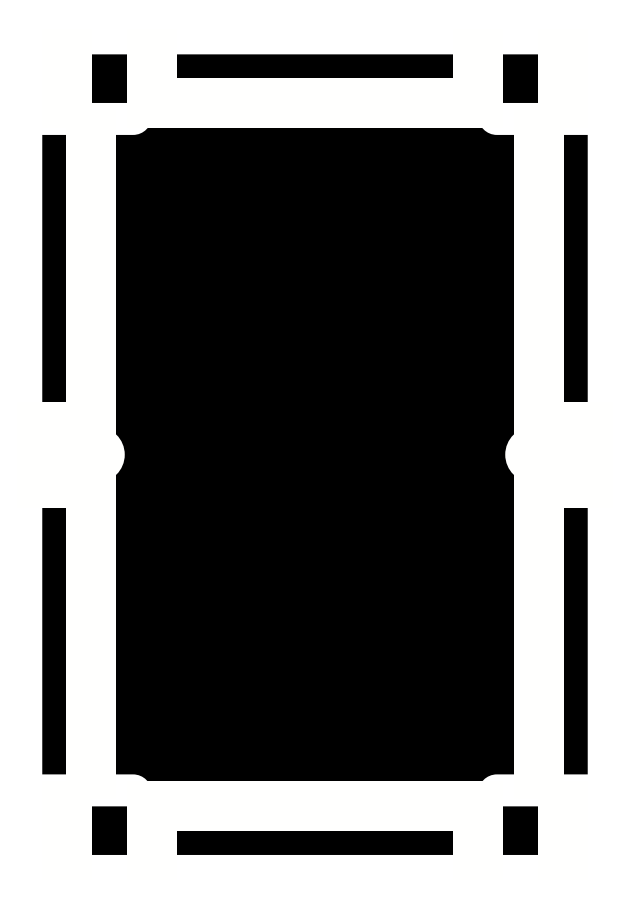
<metadata>
{"format":"dxf","ext":"dxf","renderer":"ezdxf+matplotlib","layout":"modelspace","background":"white","min_lineweight":24,"dpi":150}
</metadata>
<code>
0
SECTION
2
ENTITIES
0
HATCH
8
3bare_hatch
10
0
20
0
30
0
210
0
220
0
230
1
2
SOLID
70
    1
71
    0
91
    1
92
    0
93
   24
72
    1
10
19.1
20
215.9
11
19.1
21
220
72
    1
10
19.1
20
220
11
-13.5
21
220
72
    1
10
-13.5
20
220
11
-13.5
21
235.2
72
    1
10
-13.5
20
235.2
11
153.7
21
235.2
72
    1
10
153.7
20
235.2
11
153.7
21
220
72
    1
10
153.7
20
220
11
121.1
21
220
72
    1
10
121.1
20
220
11
121.1
21
215.9
72
    2
10
127
20
215.9
40
5.9
50
180
51
270
73
    1
72
    1
10
127
20
210
11
155.4
21
210
72
    1
10
155.4
20
210
11
155.4
21
10
72
    1
10
155.4
20
10
11
127
21
10
72
    2
10
127
20
4.1
40
5.9
50
90
51
180
73
    1
72
    1
10
121.1
20
4.1
11
121.1
21
0
72
    1
10
121.1
20
0
11
153.7
21
0
72
    1
10
153.7
20
0
11
153.7
21
-15.2
72
    1
10
153.7
20
-15.2
11
-13.5
21
-15.2
72
    1
10
-13.5
20
-15.2
11
-13.5
21
0
72
    1
10
-13.5
20
0
11
19.1
21
0
72
    1
10
19.1
20
0
11
19.1
21
4.1
72
    2
10
13.2
20
4.1
40
5.9
50
0
51
90
73
    1
72
    1
10
13.2
20
10
11
-15.2
21
10
72
    1
10
-15.2
20
10
11
-15.2
21
210
72
    1
10
-15.2
20
210
11
13.2
21
210
72
    2
10
13.2
20
215.9
40
5.9
50
270
51
0
73
    1
97
    0
75
    0
76
    1
98
    0
0
HATCH
8
3bare_hatch
10
0
20
0
30
0
210
0
220
0
230
1
2
SOLID
70
    1
71
    0
91
    1
92
    0
93
    4
72
    1
10
138.4
20
118.8
11
140.2
21
118.8
72
    1
10
140.2
20
118.8
11
140.2
21
101.2
72
    1
10
140.2
20
101.2
11
138.4
21
101.2
72
    2
10
138.4
20
110
40
8.8
50
90
51
270
73
    0
97
    0
75
    0
76
    1
98
    0
0
HATCH
8
3bare_hatch
10
0
20
0
30
0
210
0
220
0
230
1
2
SOLID
70
    1
71
    0
91
    1
92
    0
93
    4
72
    1
10
1.8
20
101.2
11
0
21
101.2
72
    1
10
0
20
101.2
11
0
21
118.8
72
    1
10
0
20
118.8
11
1.8
21
118.8
72
    2
10
1.8
20
110
40
8.8
50
270
51
90
73
    0
97
    0
75
    0
76
    1
98
    0
0
POINT
8
1axes
10
-13.5
20
235.2
0
POINT
8
1axes
10
-7.5
20
235.2
0
POINT
8
1axes
10
19.1
20
235.2
0
POINT
8
1axes
10
121.1
20
235.2
0
POINT
8
1axes
10
147.7
20
235.2
0
POINT
8
1axes
10
153.7
20
235.2
0
POINT
8
1axes
10
-13.5
20
220
0
POINT
8
1axes
10
-7.5
20
220
0
POINT
8
1axes
10
19.1
20
220
0
POINT
8
1axes
10
121.1
20
220
0
POINT
8
1axes
10
147.7
20
220
0
POINT
8
1axes
10
153.7
20
220
0
POINT
8
1axes
10
13.2
20
215.9
0
POINT
8
1axes
10
19.1
20
215.9
0
POINT
8
1axes
10
121.1
20
215.9
0
POINT
8
1axes
10
127
20
215.9
0
POINT
8
1axes
10
-15.2
20
210
0
POINT
8
1axes
10
0
20
210
0
POINT
8
1axes
10
13.2
20
210
0
POINT
8
1axes
10
127
20
210
0
POINT
8
1axes
10
140.2
20
210
0
POINT
8
1axes
10
155.4
20
210
0
POINT
8
1axes
10
-15.2
20
118.8
0
POINT
8
1axes
10
0
20
118.8
0
POINT
8
1axes
10
1.8
20
118.8
0
POINT
8
1axes
10
138.4
20
118.8
0
POINT
8
1axes
10
140.2
20
118.8
0
POINT
8
1axes
10
155.4
20
118.8
0
POINT
8
1axes
10
-15.2
20
110
0
POINT
8
1axes
10
0
20
110
0
POINT
8
1axes
10
1.8
20
110
0
POINT
8
1axes
10
138.4
20
110
0
POINT
8
1axes
10
140.2
20
110
0
POINT
8
1axes
10
155.4
20
110
0
POINT
8
1axes
10
-15.2
20
101.2
0
POINT
8
1axes
10
0
20
101.2
0
POINT
8
1axes
10
1.8
20
101.2
0
POINT
8
1axes
10
138.4
20
101.2
0
POINT
8
1axes
10
140.2
20
101.2
0
POINT
8
1axes
10
155.4
20
101.2
0
POINT
8
1axes
10
-15.2
20
10
0
POINT
8
1axes
10
0
20
10
0
POINT
8
1axes
10
13.2
20
10
0
POINT
8
1axes
10
127
20
10
0
POINT
8
1axes
10
140.2
20
10
0
POINT
8
1axes
10
155.4
20
10
0
POINT
8
1axes
10
13.2
20
4.1
0
POINT
8
1axes
10
19.1
20
4.1
0
POINT
8
1axes
10
121.1
20
4.1
0
POINT
8
1axes
10
127
20
4.1
0
POINT
8
1axes
10
-13.5
20
0
0
POINT
8
1axes
10
-7.5
20
0
0
POINT
8
1axes
10
19.1
20
0
0
POINT
8
1axes
10
121.1
20
0
0
POINT
8
1axes
10
147.7
20
0
0
POINT
8
1axes
10
153.7
20
0
0
POINT
8
1axes
10
-13.5
20
-15.2
0
POINT
8
1axes
10
-7.5
20
-15.2
0
POINT
8
1axes
10
19.1
20
-15.2
0
POINT
8
1axes
10
121.1
20
-15.2
0
POINT
8
1axes
10
147.7
20
-15.2
0
POINT
8
1axes
10
153.7
20
-15.2
0
LINE
8
2outline
10
19.1
20
215.9
11
19.1
21
220
0
LINE
8
2outline
10
19.1
20
220
11
-13.5
21
220
0
LINE
8
2outline
10
-13.5
20
220
11
-13.5
21
235.2
0
LINE
8
2outline
10
-13.5
20
235.2
11
153.7
21
235.2
0
LINE
8
2outline
10
153.7
20
235.2
11
153.7
21
220
0
LINE
8
2outline
10
153.7
20
220
11
121.1
21
220
0
LINE
8
2outline
10
121.1
20
220
11
121.1
21
215.9
0
LINE
8
2outline
10
127
20
210
11
155.4
21
210
0
LINE
8
2outline
10
155.4
20
210
11
155.4
21
10
0
LINE
8
2outline
10
155.4
20
10
11
127
21
10
0
LINE
8
2outline
10
121.1
20
4.1
11
121.1
21
0
0
LINE
8
2outline
10
121.1
20
0
11
153.7
21
0
0
LINE
8
2outline
10
153.7
20
0
11
153.7
21
-15.2
0
LINE
8
2outline
10
153.7
20
-15.2
11
-13.5
21
-15.2
0
LINE
8
2outline
10
-13.5
20
-15.2
11
-13.5
21
0
0
LINE
8
2outline
10
-13.5
20
0
11
19.1
21
0
0
LINE
8
2outline
10
19.1
20
0
11
19.1
21
4.1
0
LINE
8
2outline
10
13.2
20
10
11
-15.2
21
10
0
LINE
8
2outline
10
-15.2
20
10
11
-15.2
21
210
0
LINE
8
2outline
10
-15.2
20
210
11
13.2
21
210
0
ARC
8
2outline
10
13.2
20
215.9
40
5.9
50
270
51
0
0
ARC
8
2outline
10
127
20
215.9
40
5.9
50
180
51
270
0
ARC
8
2outline
10
127
20
4.1
40
5.9
50
90
51
180
0
ARC
8
2outline
10
13.2
20
4.1
40
5.9
50
0
51
90
0
LINE
8
2outline
10
138.4
20
118.8
11
140.2
21
118.8
0
LINE
8
2outline
10
140.2
20
118.8
11
140.2
21
101.2
0
LINE
8
2outline
10
140.2
20
101.2
11
138.4
21
101.2
0
LINE
8
2outline
10
1.8
20
101.2
11
0
21
101.2
0
LINE
8
2outline
10
0
20
101.2
11
0
21
118.8
0
LINE
8
2outline
10
0
20
118.8
11
1.8
21
118.8
0
ARC
8
2outline
10
1.8
20
110
40
8.8
50
270
51
90
0
ARC
8
2outline
10
138.4
20
110
40
8.8
50
90
51
270
0
LINE
8
4bare_creases
10
-7.5
20
220
11
-7.5
21
235.2
0
LINE
8
4bare_creases
10
19.1
20
235.2
11
19.1
21
220
0
LINE
8
4bare_creases
10
19.1
20
220
11
121.1
21
220
0
LINE
8
4bare_creases
10
121.1
20
220
11
121.1
21
235.2
0
LINE
8
4bare_creases
10
147.7
20
235.2
11
147.7
21
220
0
LINE
8
4bare_creases
10
140.2
20
210
11
140.2
21
10
0
LINE
8
4bare_creases
10
140.2
20
110
11
155.4
21
110
0
LINE
8
4bare_creases
10
140.2
20
118.8
11
155.4
21
118.8
0
LINE
8
4bare_creases
10
155.4
20
101.2
11
140.2
21
101.2
0
LINE
8
4bare_creases
10
147.7
20
0
11
147.7
21
-15.2
0
LINE
8
4bare_creases
10
121.1
20
-15.2
11
121.1
21
0
0
LINE
8
4bare_creases
10
121.1
20
0
11
19.1
21
0
0
LINE
8
4bare_creases
10
19.1
20
0
11
19.1
21
-15.2
0
LINE
8
4bare_creases
10
-7.5
20
-15.2
11
-7.5
21
0
0
LINE
8
4bare_creases
10
0
20
10
11
0
21
210
0
LINE
8
4bare_creases
10
0
20
118.8
11
-15.2
21
118.8
0
LINE
8
4bare_creases
10
-15.2
20
110
11
0
21
110
0
LINE
8
4bare_creases
10
0
20
101.2
11
-15.2
21
101.2
0
ENDSEC
0
EOF

</code>
